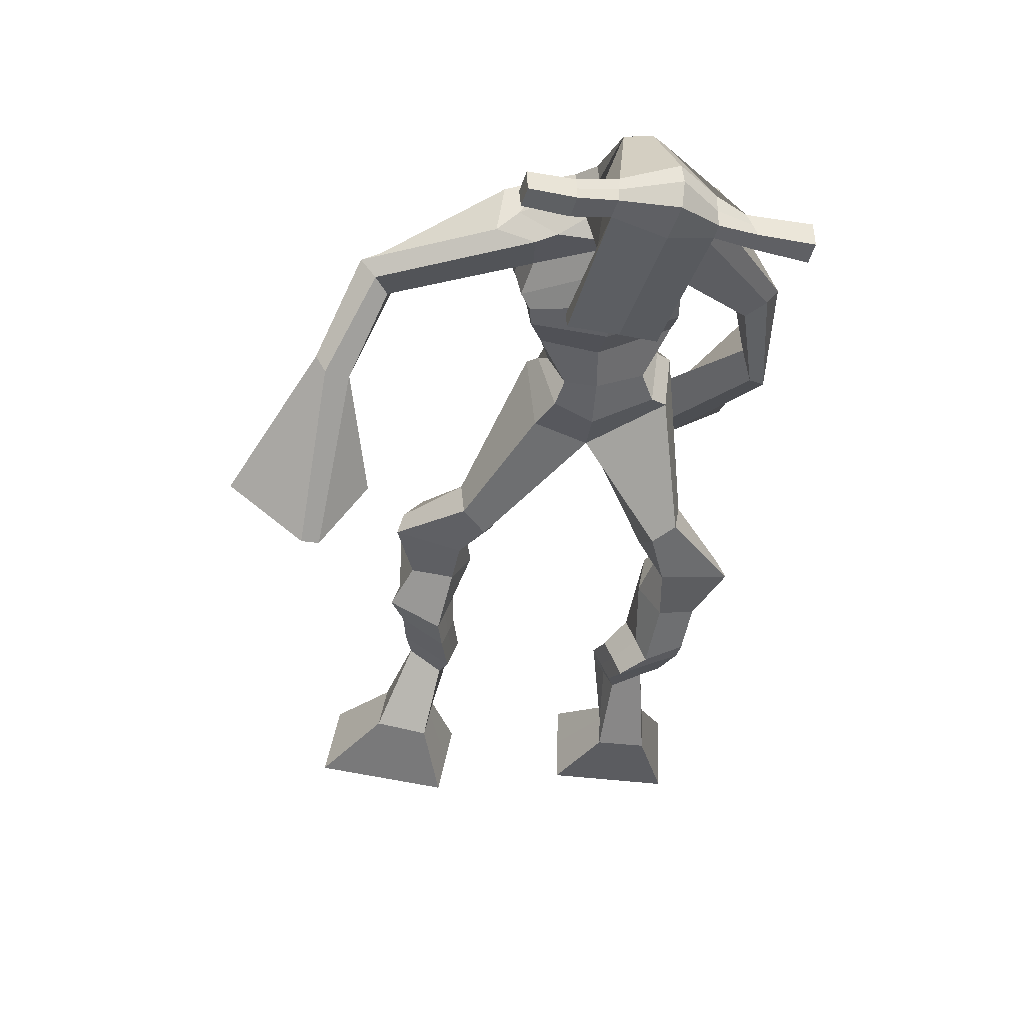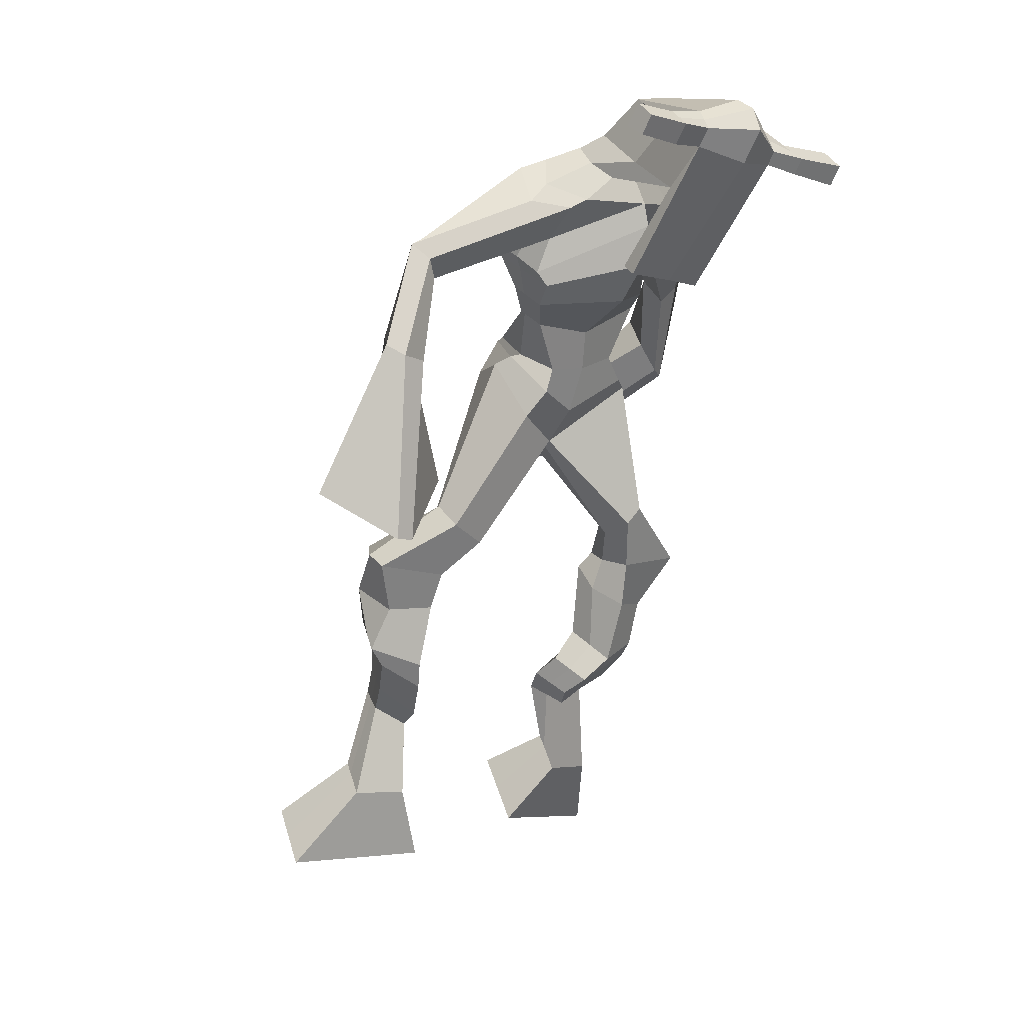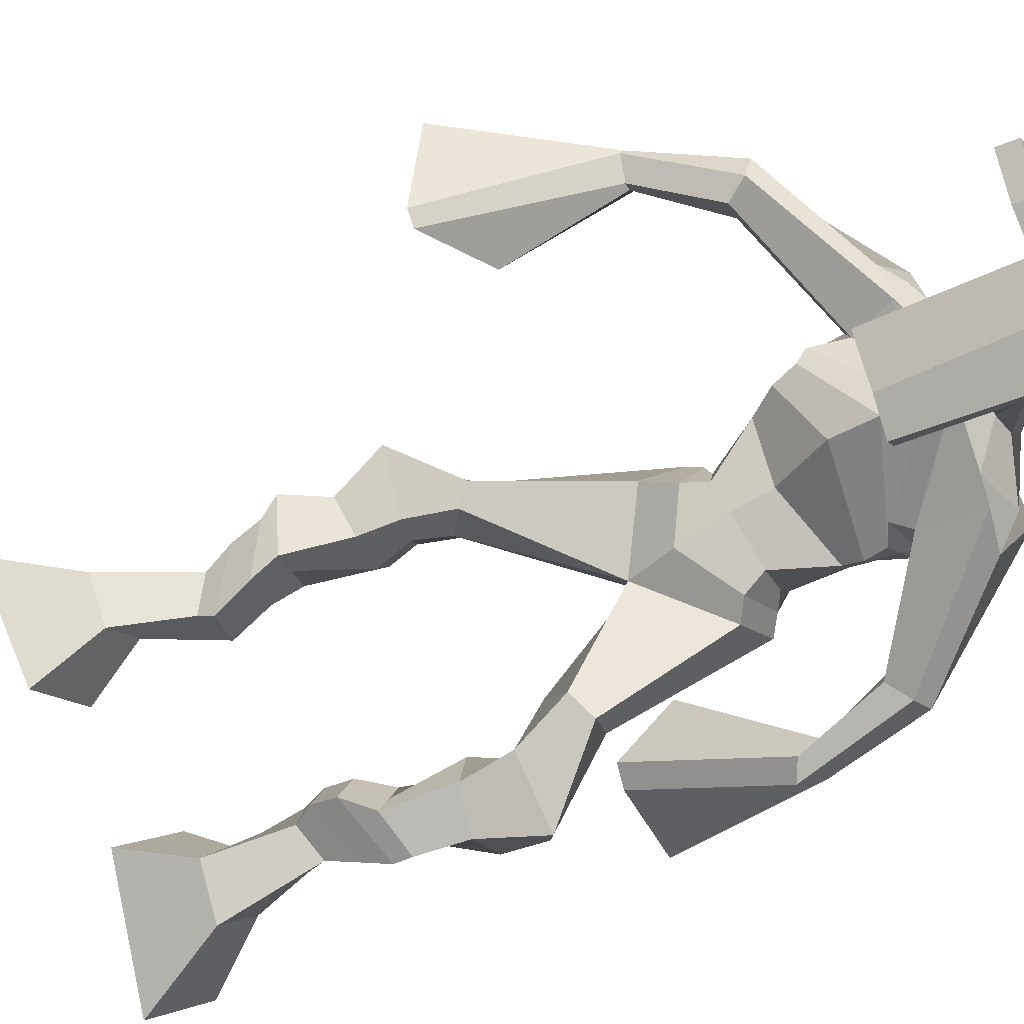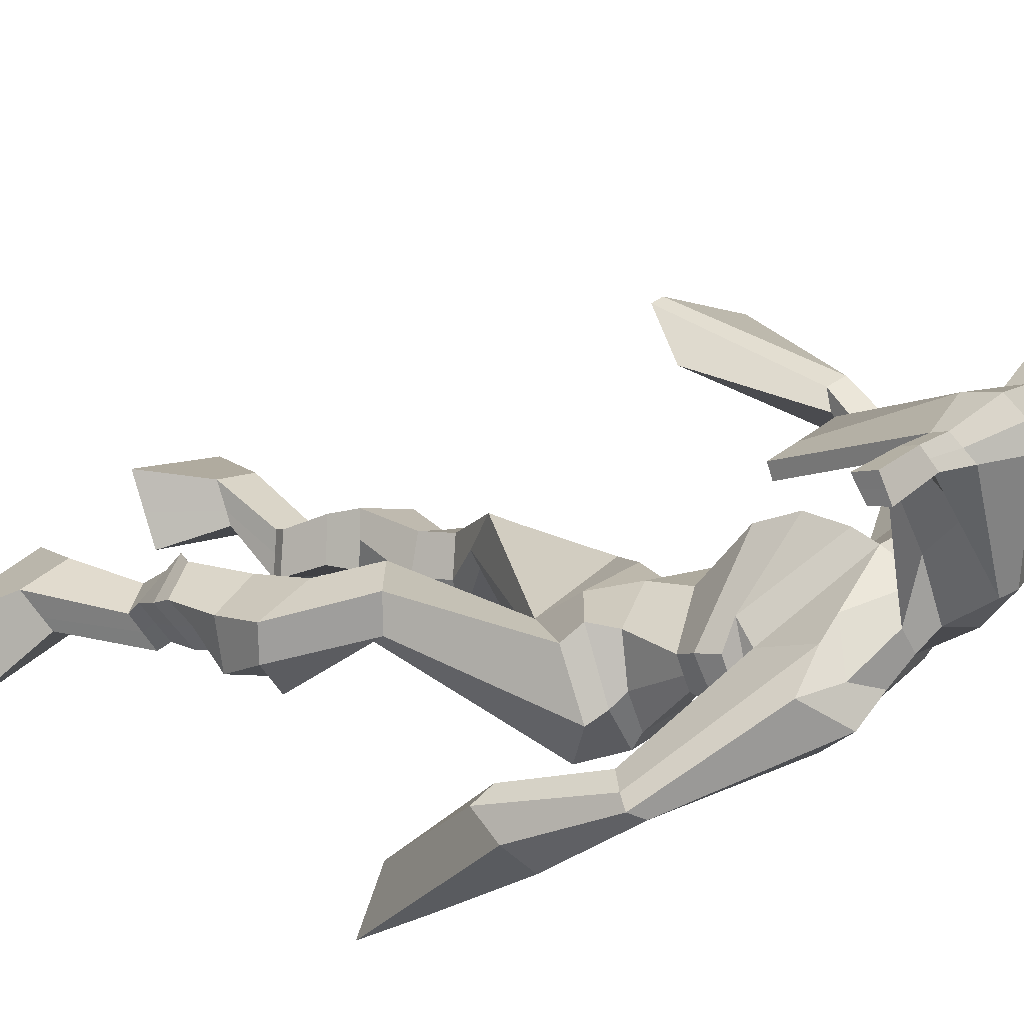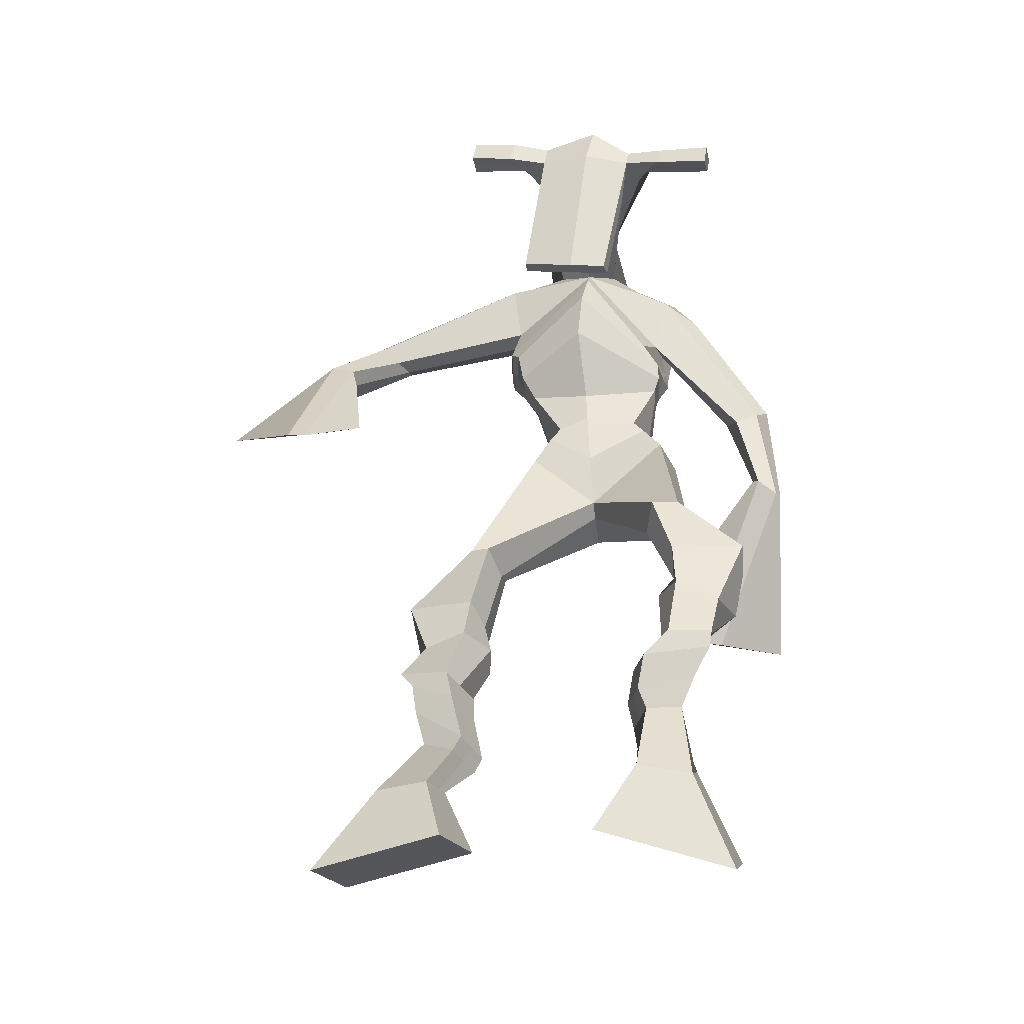
<metadata>
{"format":"obj","ext":"obj","renderer":"f3d","projection":"perspective","resolution":1024,"background":"white","views":[{"elev":27.0,"azim":-7.5,"up":"+Y"},{"elev":15.4,"azim":-39.5,"up":"+Y"},{"elev":75.7,"azim":60.8,"up":"+Z"},{"elev":26.7,"azim":114.4,"up":"+Z"},{"elev":-54.3,"azim":6.8,"up":"+Y"}]}
</metadata>
<code>
o monstruo
v 0.1318 -0.2551 -0.4562
v 0.1702 -0.3485 -0.4937
v 0.1122 -0.2843 -0.403
v 0.1353 -0.4002 -0.4005
v 0.05409 -0.2411 -0.4784
v -0.02876 -0.3317 -0.5588
v 0.0341 -0.271 -0.4249
v -0.06364 -0.3834 -0.4657
v 0.1698 -0.1725 -0.4973
v 0.1446 -0.1798 -0.4395
v 0.1221 -0.1379 -0.5122
v 0.09708 -0.1445 -0.4546
v 0.183 -0.1547 -0.4871
v 0.1579 -0.1617 -0.4295
v 0.1133 -0.09067 -0.4869
v 0.08661 -0.1005 -0.4279
v 0.1729 -0.09313 -0.4591
v 0.1462 -0.1029 -0.4001
v 0.1143 -0.04075 -0.4838
v 0.08153 -0.05452 -0.4125
v 0.1718 -0.0455 -0.4576
v 0.139 -0.05927 -0.3863
v 0.09868 -0.000611 -0.4888
v 0.06242 -0.02186 -0.4146
v 0.1922 0.06215 -0.499
v 0.1643 0.03541 -0.3871
v 0.1641 0.0555 -0.5132
v 0.09997 0.03792 -0.4151
v 0.1858 0.1052 -0.4907
v 0.1759 0.093 -0.3722
v 0.1266 0.1209 -0.5057
v 0.07461 0.1208 -0.3988
v 0.2313 0.1522 -0.3827
v 0.2112 0.1544 -0.3157
v 0.1869 0.1917 -0.4009
v 0.181 0.1837 -0.3392
v 0.3828 0.3161 -0.4452
v 0.3828 0.2922 -0.3444
v 0.3231 0.3996 -0.4534
v 0.2912 0.3564 -0.2933
v 0.4289 -0.2672 -0.4201
v 0.3643 -0.319 -0.4891
v 0.422 -0.3137 -0.378
v 0.3523 -0.4019 -0.4146
v 0.508 -0.2859 -0.4305
v 0.5608 -0.3821 -0.5279
v 0.5011 -0.3337 -0.3876
v 0.5488 -0.465 -0.4534
v 0.4204 -0.1756 -0.4342
v 0.4424 -0.1957 -0.3771
v 0.4772 -0.1605 -0.4442
v 0.4948 -0.186 -0.3903
v 0.4143 -0.1437 -0.4132
v 0.4326 -0.1695 -0.3587
v 0.5005 -0.1254 -0.4118
v 0.5193 -0.1547 -0.3564
v 0.4274 -0.109 -0.377
v 0.4462 -0.1383 -0.3215
v 0.5216 -0.08034 -0.4011
v 0.5456 -0.1178 -0.3351
v 0.4635 -0.06709 -0.3733
v 0.486 -0.1045 -0.3067
v 0.5282 -0.04814 -0.3913
v 0.5509 -0.09419 -0.3232
v 0.4968 0.03996 -0.3968
v 0.5048 -0.006271 -0.2923
v 0.5196 0.02837 -0.4118
v 0.5667 -0.02438 -0.3197
v 0.5234 0.06062 -0.3935
v 0.5042 0.06727 -0.2823
v 0.5803 0.0689 -0.3942
v 0.6129 0.0587 -0.2868
v 0.4737 0.1378 -0.3186
v 0.4796 0.152 -0.2529
v 0.5292 0.1591 -0.3306
v 0.5205 0.1669 -0.2687
v 0.4877 0.3864 -0.4576
v 0.5023 0.3748 -0.2964
v 0.3989 0.7579 -0.2792
v 0.4077 0.7028 -0.1485
v 0.2503 0.7239 -0.3065
v 0.2769 0.6521 -0.2223
v 0.538 0.6889 -0.3373
v 0.5112 0.6023 -0.2449
v 0.3006 0.7685 -0.2605
v 0.3061 0.7152 -0.1681
v 0.237 0.7618 -0.2444
v 0.2725 0.7055 -0.167
v 0.07207 0.6545 -0.2839
v 0.05797 0.6118 -0.2293
v 0.05226 0.6685 -0.252
v 0.04022 0.6441 -0.2163
v -0.01311 0.5224 -0.2365
v -0.006917 0.5038 -0.1724
v -0.03199 0.5325 -0.2338
v -0.04192 0.5168 -0.1695
v -0.04807 0.3587 -0.1967
v -0.06441 0.2516 -0.1284
v -0.09683 0.3691 -0.196
v -0.09079 0.2571 -0.1282
v 0.492 0.7448 -0.2719
v 0.4989 0.6893 -0.1887
v 0.5691 0.7367 -0.2827
v 0.5368 0.6827 -0.2075
v 0.6469 0.5485 -0.3855
v 0.6384 0.4985 -0.3495
v 0.6709 0.5494 -0.3806
v 0.6745 0.5187 -0.3524
v 0.6622 0.4468 -0.4532
v 0.6619 0.3693 -0.3872
v 0.6919 0.433 -0.4674
v 0.6893 0.3531 -0.4041
v 0.5963 0.3074 -0.5694
v 0.5374 0.1986 -0.5876
v 0.6413 0.28 -0.5947
v 0.5727 0.1889 -0.5896
v 0.4474 0.8685 0.007594
v 0.4386 0.8286 0.06424
v 0.3606 0.857 0.01707
v 0.3554 0.8343 0.04058
v 0.4985 0.8233 0.00885
v 0.4961 0.7915 0.03862
v 0.4775 0.7224 -0.01661
v 0.4147 0.7418 -0.01369
v 0.3382 0.7445 -0.01948
v 0.3676 0.8061 -0.1992
v 0.4558 0.789 -0.2041
v 0.4198 0.8204 -0.2163
v 0.4917 0.7711 0.03103
v 0.3479 0.8072 0.02935
v 0.458 0.8474 -0.1567
v 0.4399 0.8625 -0.1517
v 0.4231 0.7799 0.04839
v 0.3973 0.8623 -0.1555
v 0.2329 0.8746 0.02326
v 0.23 0.8608 0.05301
v 0.2224 0.8332 0.04222
v 0.2243 0.8433 0.009834
v 0.6351 0.7787 0.01504
v 0.6315 0.7615 0.04949
v 0.6251 0.7316 0.03837
v 0.6295 0.7515 0.008326
v 0.2958 0.5247 -0.3127
v 0.3836 0.5342 -0.3341
v 0.5018 0.5285 -0.3214
v 0.5019 0.5122 -0.2782
v 0.3845 0.4873 -0.258
v 0.2957 0.5091 -0.2658
v 0.2754 0.5673 -0.3033
v 0.5114 0.5355 -0.2668
v 0.2771 0.5455 -0.2456
v 0.3816 0.6144 -0.3431
v 0.5093 0.5623 -0.3274
v 0.3814 0.5504 -0.1678
v 0.5461 0.754 0.03574
v 0.5511 0.7777 0.04457
v 0.5403 0.7964 0.01371
v 0.5184 0.7825 0.004523
v 0.3005 0.8599 0.02118
v 0.2974 0.845 0.05348
v 0.2891 0.815 0.04176
v 0.3306 0.8254 0.008529
v 0.3798 0.5969 -0.06103
v 0.3766 0.6074 -0.08076
v 0.3041 0.6242 -0.07991
v 0.4407 0.5914 -0.08208
v 0.4363 0.5825 -0.06237
v 0.3036 0.6143 -0.06017
v 0.4063 0.7459 -0.1736
v 0.3392 0.7873 -0.2234
v 0.4496 0.7374 -0.1764
v 0.3602 0.7442 -0.1714
v 0.4744 0.7684 -0.2321
v 0.4093 0.7803 -0.2255
v 0.2554 0.6177 -0.3138
v 0.5121 0.5672 -0.2601
v 0.2727 0.5788 -0.2228
v 0.3839 0.6688 -0.3366
v 0.5268 0.6007 -0.3308
v 0.393 0.61 -0.1346
v 0.2523 0.6319 -0.3042
v 0.4909 0.5737 -0.2225
v 0.26 0.6006 -0.2313
v 0.3909 0.7296 -0.313
v 0.5275 0.619 -0.331
v 0.4049 0.6695 -0.1358
v 0.385 0.4856 -0.41
v 0.4803 0.4668 -0.3998
v 0.3843 0.4277 -0.2643
v 0.3206 0.468 -0.3911
v 0.4614 0.432 -0.286
v 0.3364 0.4297 -0.2827
v -0.04497 -0.3557 -0.5155
v 0.1253 -0.2646 -0.4386
v 0.04747 -0.251 -0.4607
v 0.154 -0.3725 -0.4504
v 0.1569 -0.1758 -0.4682
v 0.1092 -0.1411 -0.4832
v 0.1703 -0.1581 -0.4582
v 0.09995 -0.09556 -0.4574
v 0.1595 -0.09802 -0.4296
v 0.09793 -0.04763 -0.4481
v 0.1554 -0.05238 -0.4219
v 0.08055 -0.01124 -0.4517
v 0.2012 0.04188 -0.4345
v 0.08622 0.06062 -0.4808
v 0.1921 0.09627 -0.4296
v 0.09047 0.1244 -0.4548
v 0.2271 0.1376 -0.362
v 0.1818 0.2053 -0.386
v 0.3819 0.3056 -0.3864
v 0.2883 0.43 -0.3708
v 0.5552 -0.4206 -0.4932
v 0.4269 -0.2823 -0.4061
v 0.5058 -0.3018 -0.4163
v 0.3587 -0.3575 -0.4545
v 0.4319 -0.1855 -0.4054
v 0.4864 -0.1736 -0.4168
v 0.4236 -0.1566 -0.3858
v 0.5099 -0.14 -0.3841
v 0.4368 -0.1236 -0.3493
v 0.5336 -0.09908 -0.3681
v 0.4748 -0.0858 -0.34
v 0.5396 -0.07117 -0.3572
v 0.4764 0.01823 -0.3372
v 0.5921 -0.000176 -0.3779
v 0.5021 0.06359 -0.3417
v 0.6103 0.0574 -0.3429
v 0.4668 0.1283 -0.2961
v 0.5351 0.1746 -0.3171
v 0.5247 0.4156 -0.3806
v 0.2622 0.6556 -0.2529
v 0.5221 0.6526 -0.299
v 0.2535 0.7398 -0.2023
v 0.2187 0.7175 -0.1966
v 0.07261 0.6175 -0.2544
v 0.02047 0.6659 -0.234
v -0.007019 0.5111 -0.205
v -0.0533 0.5289 -0.2009
v 0.01555 0.3198 -0.1686
v -0.1927 0.3324 -0.1785
v 0.5524 0.7185 -0.2368
v 0.5853 0.6749 -0.2495
v 0.6233 0.5312 -0.3778
v 0.6936 0.5337 -0.362
v 0.655 0.4108 -0.4166
v 0.6992 0.3925 -0.4375
v 0.5092 0.2952 -0.5373
v 0.6718 0.2017 -0.6333
v 0.4454 0.8579 0.04221
v 0.358 0.8456 0.02882
v 0.4973 0.8074 0.02373
v 0.459 0.7633 -0.1227
v 0.3649 0.7712 -0.1248
v 0.4761 0.809 -0.06288
v 0.3715 0.8351 -0.06313
v 0.2314 0.8677 0.03814
v 0.2233 0.8382 0.02602
v 0.6333 0.7701 0.03226
v 0.6273 0.7416 0.02335
v 0.5012 0.5208 -0.3032
v 0.2956 0.5219 -0.3038
v 0.5102 0.551 -0.3026
v 0.2761 0.5593 -0.2824
v 0.5323 0.7683 0.02013
v 0.5457 0.7871 0.02914
v 0.3098 0.8202 0.02514
v 0.2989 0.8525 0.03733
v 0.3394 0.7664 -0.198
v 0.4723 0.7511 -0.2065
v 0.5197 0.589 -0.3053
v 0.2638 0.6015 -0.2775
v 0.5239 0.609 -0.3094
v 0.2565 0.6209 -0.277
v 0.3178 0.4476 -0.3411
v 0.4808 0.4485 -0.3511
v 0.3863 0.461 -0.4452
v 0.4679 0.4493 -0.434
v 0.3835 0.3526 -0.2947
v 0.3378 0.4549 -0.4243
v 0.4765 0.3935 -0.2783
v 0.3205 0.3953 -0.2785
v 0.5008 0.4344 -0.3677
v 0.3038 0.4447 -0.3503
f 1 5 11 9
f 4 3 7 8
f 193 195 5 6
f 193 196 4 8
f 196 194 3 4
f 6 5 1 2
f 198 12 16 200
f 7 3 10 12
f 195 7 12 198
f 194 1 9 197
f 200 16 20 202
f 12 10 14 16
f 9 11 15 13
f 197 9 13 199
f 20 18 22 24
f 16 14 18 20
f 13 15 19 17
f 199 13 17 201
f 21 23 27 25
f 17 19 23 21
f 201 17 21 203
f 202 20 24 204
f 206 28 32 208
f 203 21 25 205
f 204 24 28 206
f 24 22 26 28
f 29 31 35 33
f 28 26 30 32
f 25 27 31 29
f 205 25 29 207
f 209 33 37 211
f 207 29 33 209
f 208 32 36 210
f 32 30 34 36
f 185 184 79 83
f 210 36 40 212
f 36 34 38 40
f 33 35 39 37
f 41 49 51 45
f 44 48 47 43
f 213 46 45 215
f 213 48 44 216
f 216 44 43 214
f 46 42 41 45
f 218 220 56 52
f 47 52 50 43
f 215 218 52 47
f 214 217 49 41
f 220 222 60 56
f 52 56 54 50
f 49 53 55 51
f 217 219 53 49
f 60 64 62 58
f 56 60 58 54
f 53 57 59 55
f 219 221 57 53
f 61 65 67 63
f 57 61 63 59
f 221 223 61 57
f 222 224 64 60
f 226 228 72 68
f 223 225 65 61
f 224 226 68 64
f 64 68 66 62
f 69 73 75 71
f 68 72 70 66
f 65 69 71 67
f 225 227 69 65
f 229 211 37 73
f 227 229 73 69
f 228 230 76 72
f 72 76 74 70
f 184 181 81 79
f 230 231 78 76
f 76 78 38 74
f 73 37 77 75
f 268 159 135 257
f 133 129 122 118
f 186 182 84 80
f 274 183 82 232
f 273 185 83 233
f 183 186 80 82
f 234 235 88 86
f 82 88 92 90
f 82 80 86 88
f 79 81 87 85
f 90 92 96 94
f 235 87 91 237
f 232 82 90 236
f 87 81 89 91
f 95 93 97 99
f 236 90 94 238
f 91 89 93 95
f 237 91 95 239
f 240 98 100 241
f 239 95 99 241
f 94 96 100 98
f 238 94 98 240
f 242 102 104 243
f 83 79 101 103
f 80 84 104 102
f 104 84 106 108
f 108 106 110 112
f 83 103 107 105
f 233 83 105 244
f 243 104 108 245
f 109 111 115 113
f 245 108 112 247
f 105 107 111 109
f 244 105 109 246
f 248 113 115 249
f 246 109 113 248
f 112 110 114 116
f 247 112 116 249
f 250 117 119 251
f 250 118 122 252
f 156 155 141 140
f 131 132 117 121
f 132 134 119 117
f 130 133 118 120
f 172 169 124 125
f 174 170 126 128
f 173 174 128 127
f 270 173 127 253
f 169 171 123 124
f 269 172 125 254
f 129 133 163 167
f 128 126 134 132
f 127 128 132 131
f 253 127 131 255
f 130 125 165 168
f 254 125 130 256
f 258 137 136 257
f 161 160 136 137
f 267 161 137 258
f 159 162 138 135
f 260 142 139 259
f 158 157 139 142
f 266 156 140 259
f 265 158 142 260
f 192 189 147 148
f 276 188 145 261
f 275 192 148 262
f 189 191 146 147
f 187 190 143 144
f 188 187 144 145
f 148 147 154 151
f 261 145 153 263
f 262 148 151 264
f 147 146 150 154
f 144 143 149 152
f 145 144 152 153
f 255 131 158 265
f 252 122 156 266
f 131 121 157 158
f 122 129 155 156
f 119 134 162 159
f 256 130 161 267
f 130 120 160 161
f 251 119 159 268
f 165 164 163 168
f 164 166 167 163
f 133 130 168 163
f 123 129 167 166
f 124 123 166 164
f 125 124 164 165
f 234 86 172 269
f 80 102 171 169
f 242 101 173 270
f 101 79 174 173
f 79 85 170 174
f 86 80 169 172
f 151 154 180 177
f 263 153 179 271
f 264 151 177 272
f 154 150 176 180
f 152 149 175 178
f 153 152 178 179
f 177 180 186 183
f 271 179 185 273
f 272 177 183 274
f 180 176 182 186
f 178 175 181 184
f 179 178 184 185
f 278 277 187 188
f 277 280 190 187
f 279 281 191 189
f 284 282 192 275
f 283 278 188 276
f 282 279 189 192
f 281 283 276 191
f 280 284 275 190
f 175 272 274 181
f 176 271 273 182
f 149 264 272 175
f 150 263 271 176
f 102 242 270 171
f 85 234 269 170
f 120 251 268 160
f 134 256 267 162
f 121 252 266 157
f 129 255 265 155
f 143 262 264 149
f 146 261 263 150
f 190 275 262 143
f 191 276 261 146
f 155 265 260 141
f 157 266 259 139
f 141 260 259 140
f 162 267 258 138
f 138 258 257 135
f 126 254 256 134
f 123 253 255 129
f 170 269 254 126
f 171 270 253 123
f 117 250 252 121
f 118 250 251 120
f 111 247 249 115
f 110 246 248 114
f 114 248 249 116
f 106 244 246 110
f 107 245 247 111
f 103 243 245 107
f 84 233 244 106
f 101 242 243 103
f 93 238 240 97
f 96 239 241 100
f 97 240 241 99
f 92 237 239 96
f 89 236 238 93
f 81 232 236 89
f 88 235 237 92
f 85 87 235 234
f 182 273 233 84
f 181 274 232 81
f 160 268 257 136
f 75 77 231 230
f 71 75 230 228
f 70 74 229 227
f 74 38 211 229
f 66 70 227 225
f 63 67 226 224
f 62 66 225 223
f 67 71 228 226
f 59 63 224 222
f 58 62 223 221
f 54 58 221 219
f 50 54 219 217
f 55 59 222 220
f 43 50 217 214
f 45 51 218 215
f 51 55 220 218
f 42 216 214 41
f 46 213 216 42
f 48 213 215 47
f 35 210 212 39
f 31 208 210 35
f 30 207 209 34
f 34 209 211 38
f 26 205 207 30
f 23 204 206 27
f 22 203 205 26
f 27 206 208 31
f 19 202 204 23
f 18 201 203 22
f 14 199 201 18
f 10 197 199 14
f 15 200 202 19
f 3 194 197 10
f 5 195 198 11
f 11 198 200 15
f 2 1 194 196
f 6 2 196 193
f 8 7 195 193
f 39 212 284 280
f 78 231 283 281
f 40 38 279 282
f 231 77 278 283
f 212 40 282 284
f 38 78 281 279
f 37 39 280 277
f 77 37 277 278

</code>
